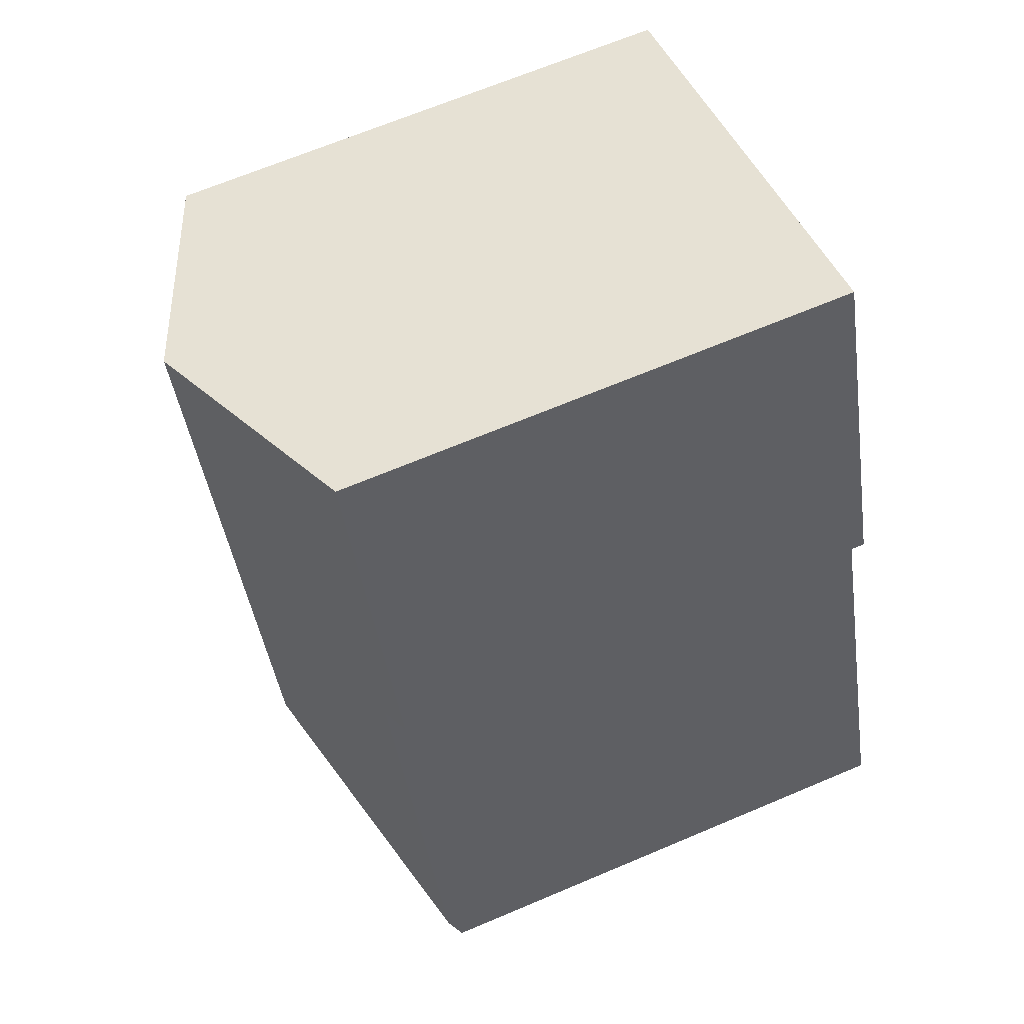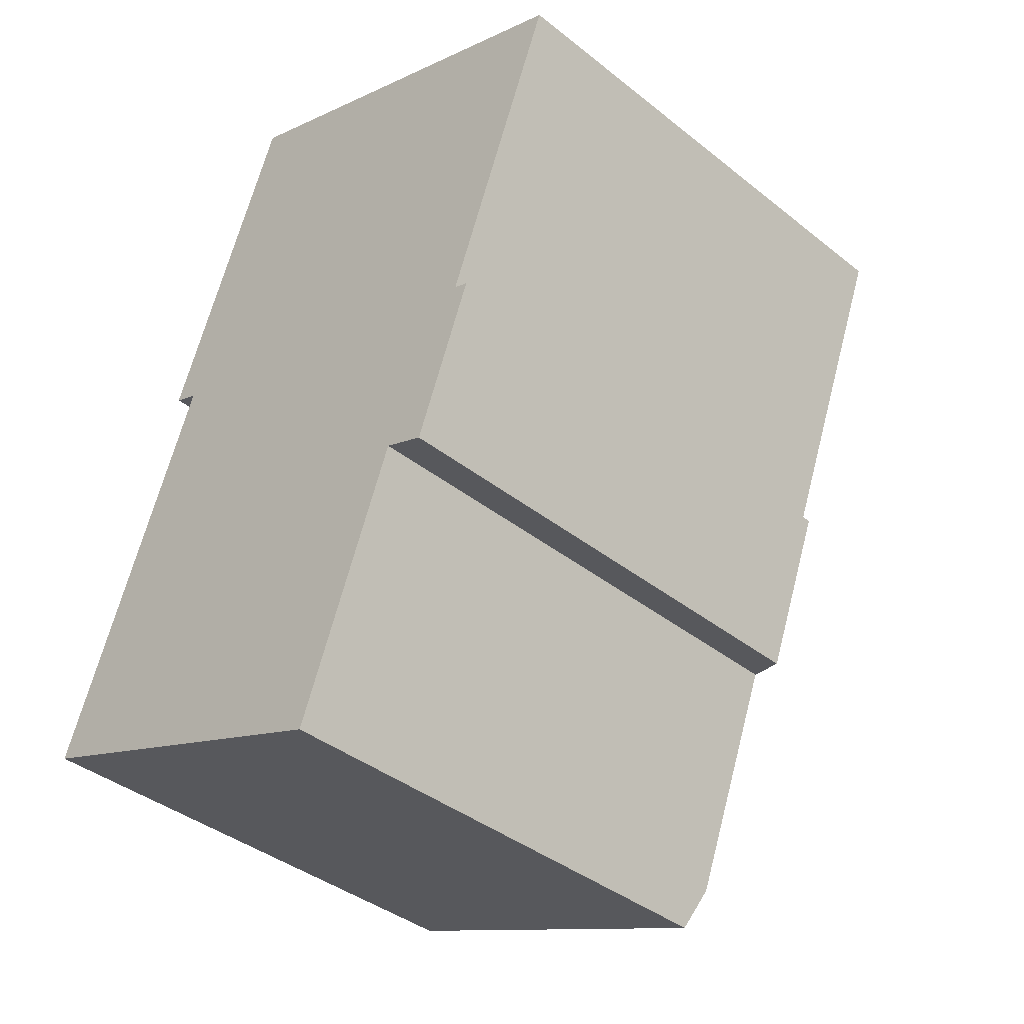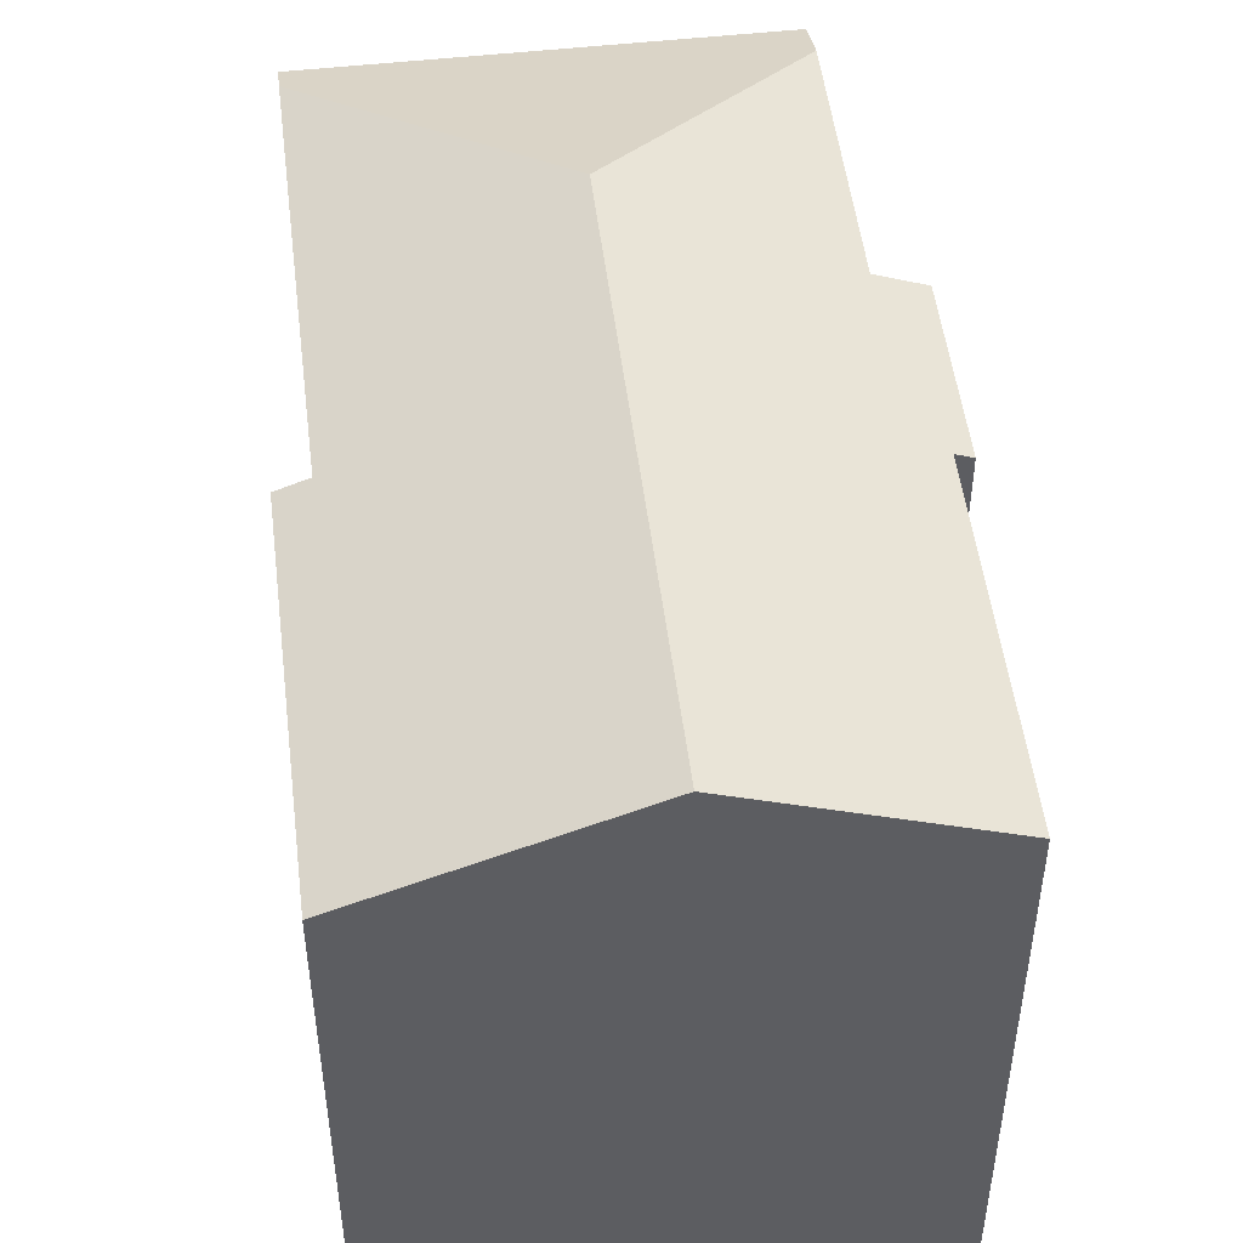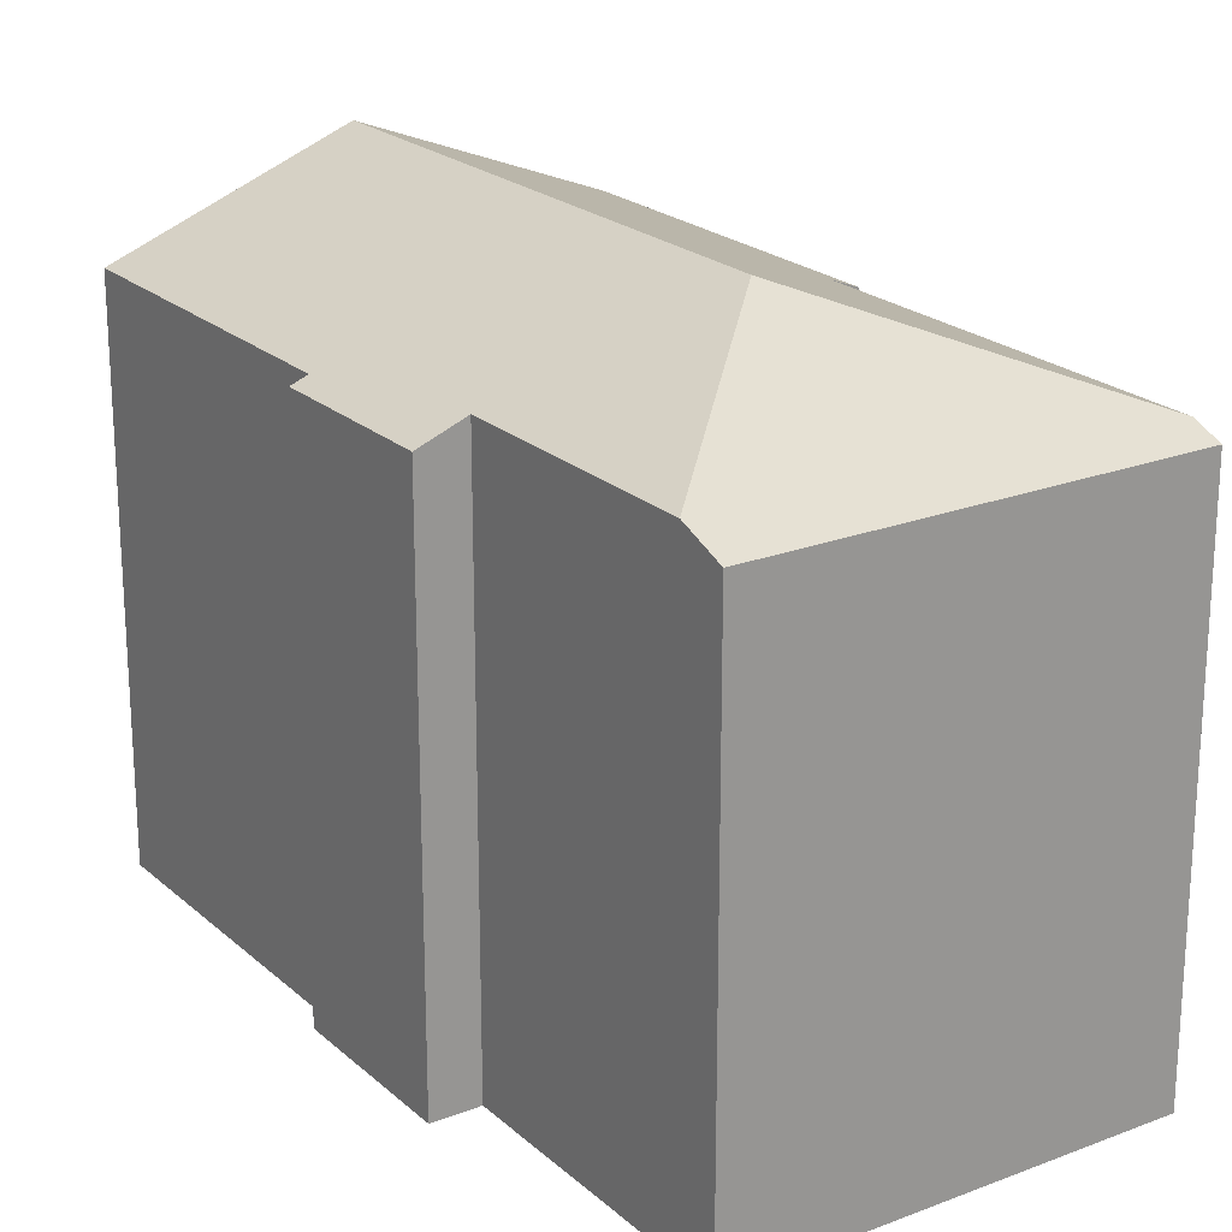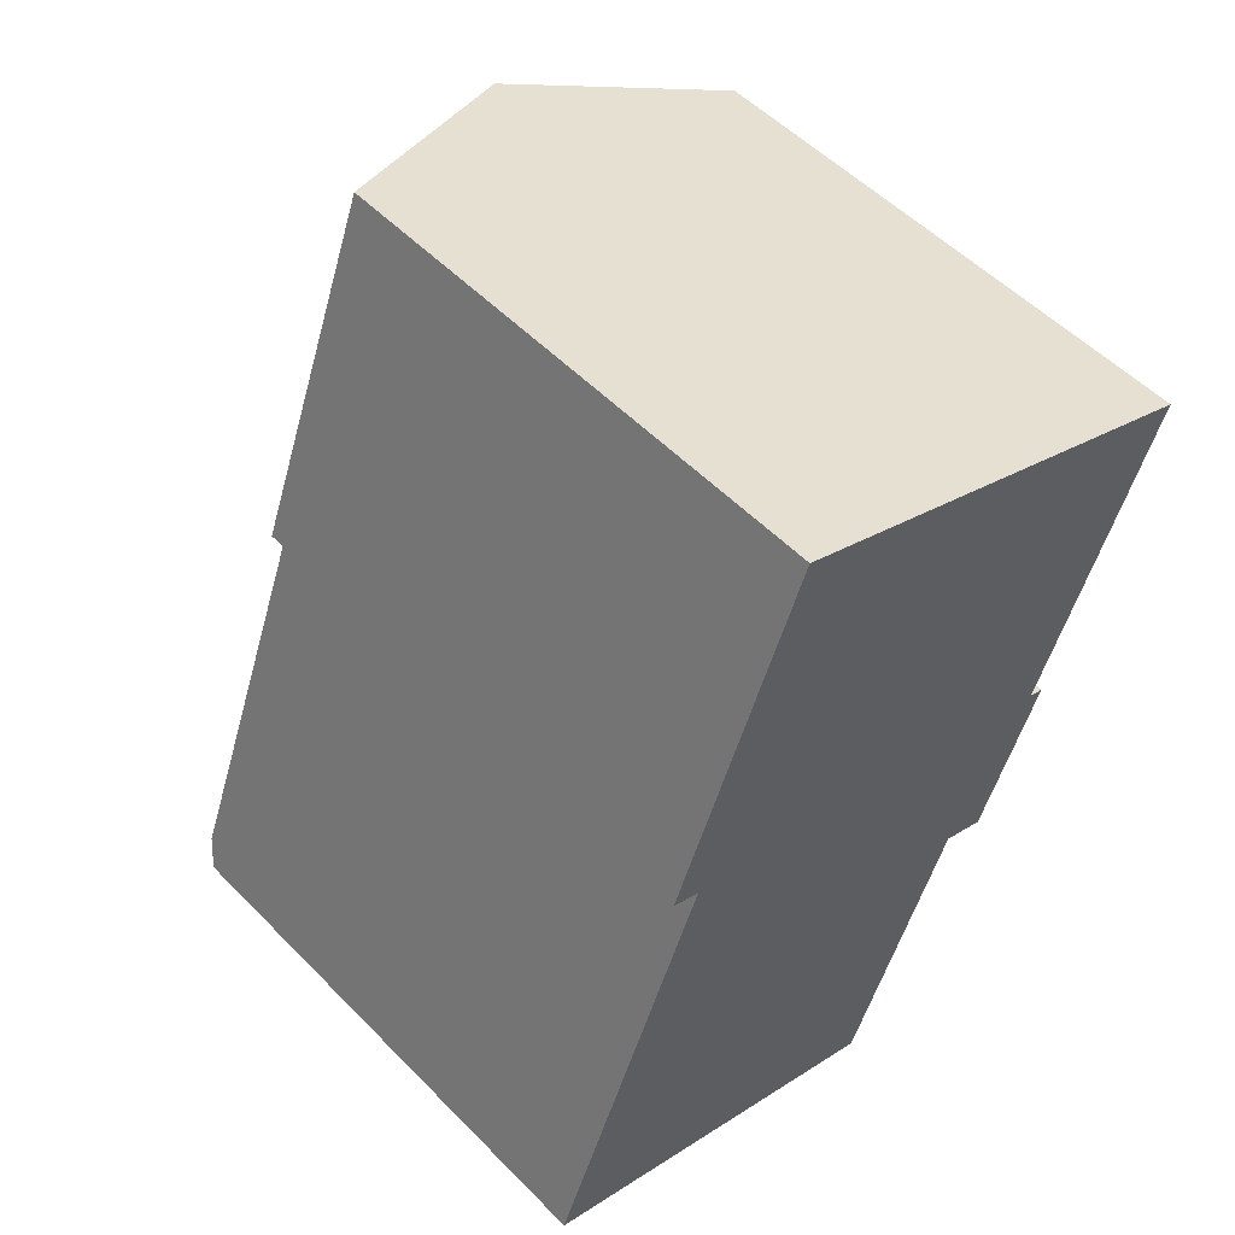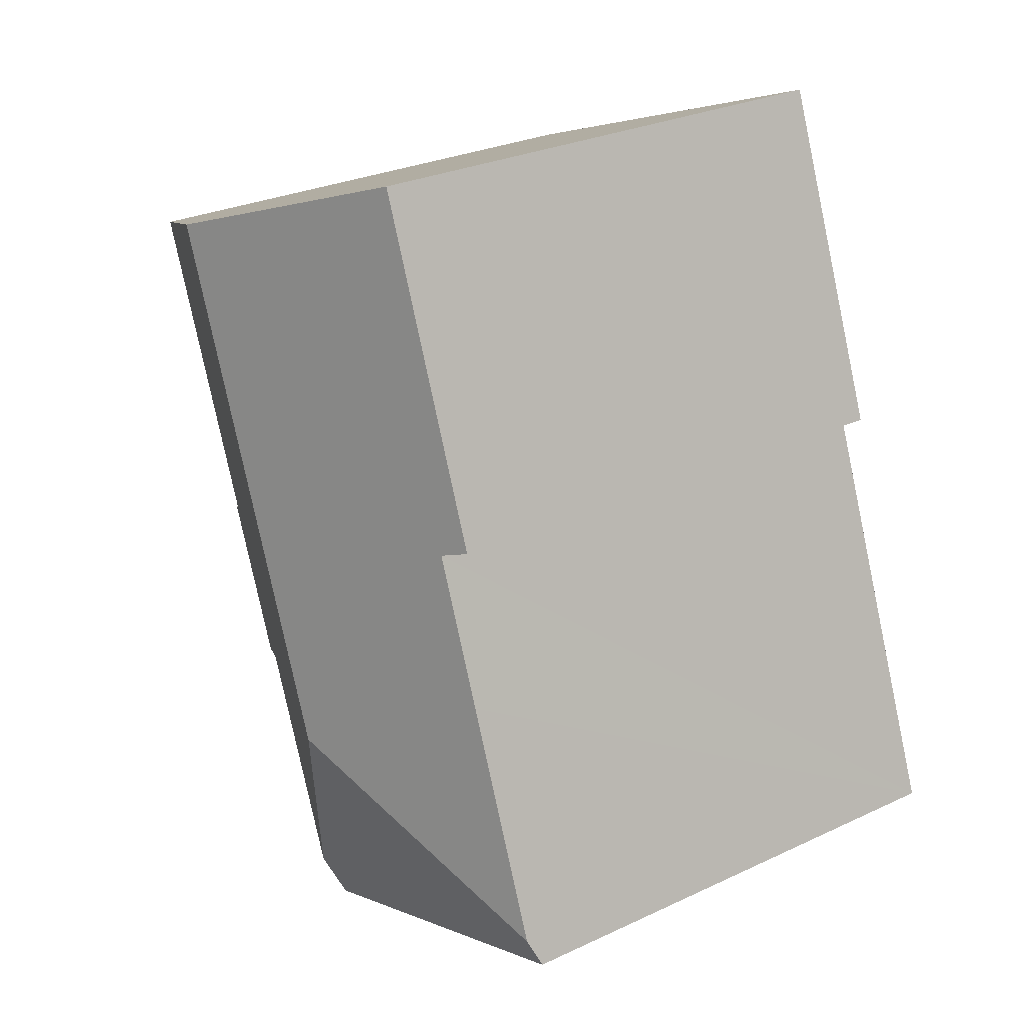
<metadata>
{"format":"obj","ext":"obj","renderer":"f3d","projection":"perspective","resolution":1024,"background":"white","views":[{"elev":67.3,"azim":-113.0,"up":"+Z"},{"elev":-39.3,"azim":45.3,"up":"+Z"},{"elev":50.6,"azim":13.9,"up":"+Y"},{"elev":21.9,"azim":166.9,"up":"+Y"},{"elev":53.2,"azim":-42.8,"up":"+Z"},{"elev":27.9,"azim":-125.5,"up":"+Z"}]}
</metadata>
<code>
v  5.885 11.91 17.34
v  3.574 12.17 9.364
v  2.934 11.91 9.609
v  2.281 12.17 5.978
v  6.648 14.09 3.506
v  0.244 12.17 0.64
v  11.16 14.09 15.33
v  12.31 11.91 2.505
v  13.36 12.06 6.317
v  13.71 11.91 6.183
v  16.08 12.06 13.45
v  11.31 12.32 2.887
v  9.29 12.32 -2.399
v  1.855 11.91 -0.708
v  8.908 11.91 -3.4
v  0 11.91 7.293e-16
v  0.12 12.04 0.315
v  8.908 2.082e-16 -3.4
v  0 0 0
v  1.855 4.335e-17 -0.708
v  3.574 -5.734e-16 9.364
v  2.934 -5.884e-16 9.609
v  11.31 -1.768e-16 2.887
v  12.31 -1.534e-16 2.505
v  0.12 -1.929e-17 0.315
v  0.244 -3.919e-17 0.64
v  2.281 -3.66e-16 5.978
v  5.885 -1.062e-15 17.34
v  16.08 -8.235e-16 13.45
v  11.16 -9.386e-16 15.33
v  13.36 -3.868e-16 6.317
v  13.71 -3.786e-16 6.183
v  9.29 1.469e-16 -2.399
g defaultobject
f 1 2 3
f 4 5 6
f 5 4 2
f 5 2 7
f 7 2 1
f 8 9 10
f 9 7 11
f 7 9 8
f 7 8 12
f 7 12 13
f 7 13 5
f 14 13 15
f 13 14 5
f 5 14 6
f 6 14 16
f 6 16 17
f 18 14 15
f 14 18 16
f 16 18 19
f 19 18 20
f 21 3 2
f 3 21 22
f 8 23 12
f 23 8 24
f 17 4 6
f 4 17 16
f 4 16 19
f 4 19 2
f 2 19 21
f 21 19 25
f 21 25 26
f 21 26 27
f 22 1 3
f 1 22 28
f 28 7 1
f 7 28 11
f 11 28 29
f 29 28 30
f 31 10 9
f 10 31 32
f 29 9 11
f 9 29 31
f 32 8 10
f 8 32 24
f 23 13 12
f 13 23 15
f 15 23 18
f 18 23 33
f 31 24 32
f 24 31 23
f 30 31 29
f 31 30 23
f 23 30 33
f 33 30 18
f 18 30 20
f 20 30 28
f 20 28 21
f 21 28 22
f 21 19 20
f 19 21 27
f 19 27 26
f 19 26 25

</code>
